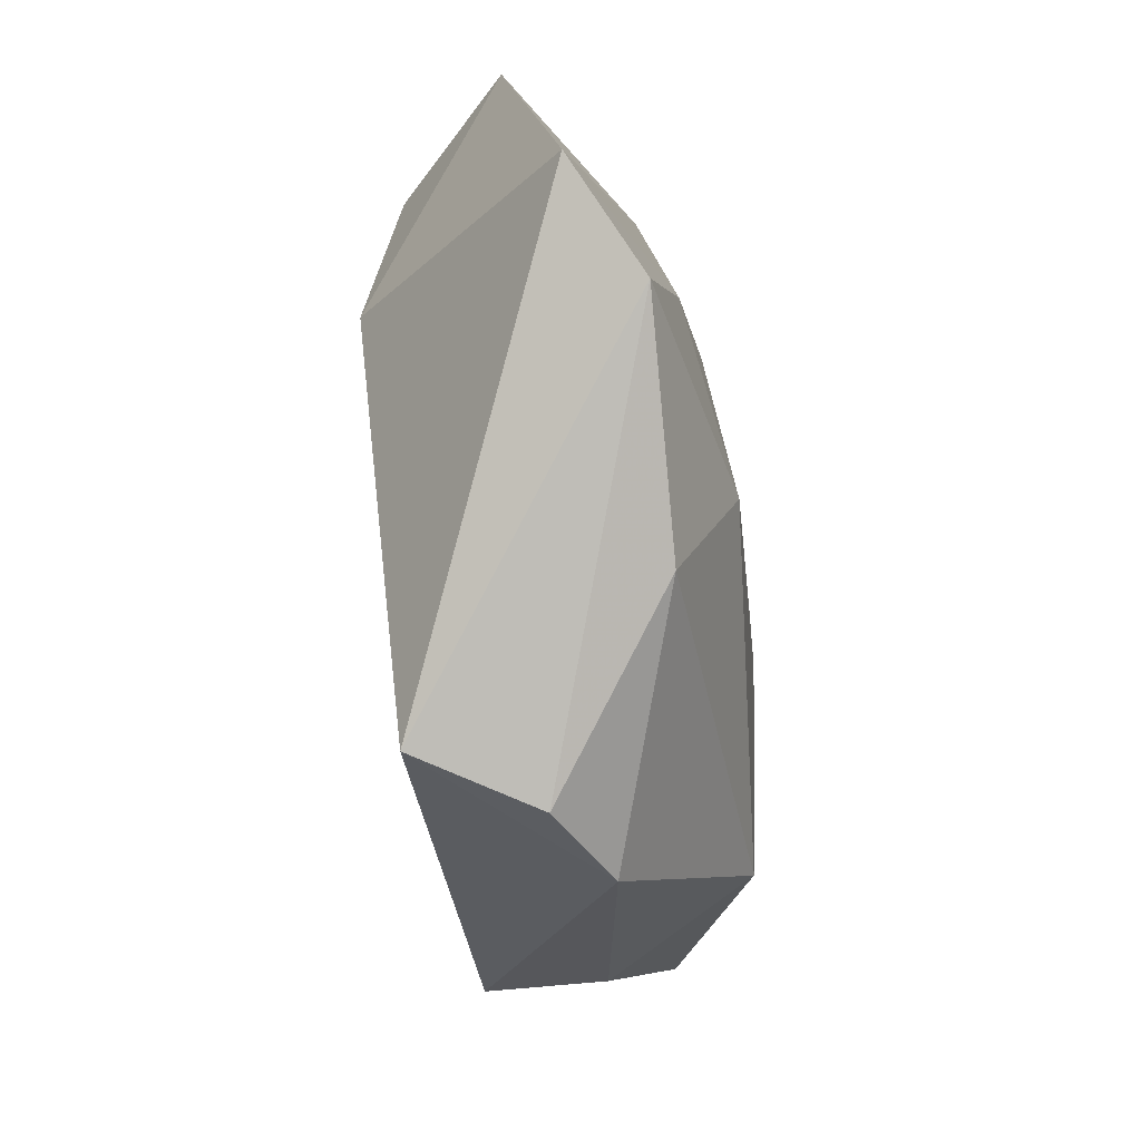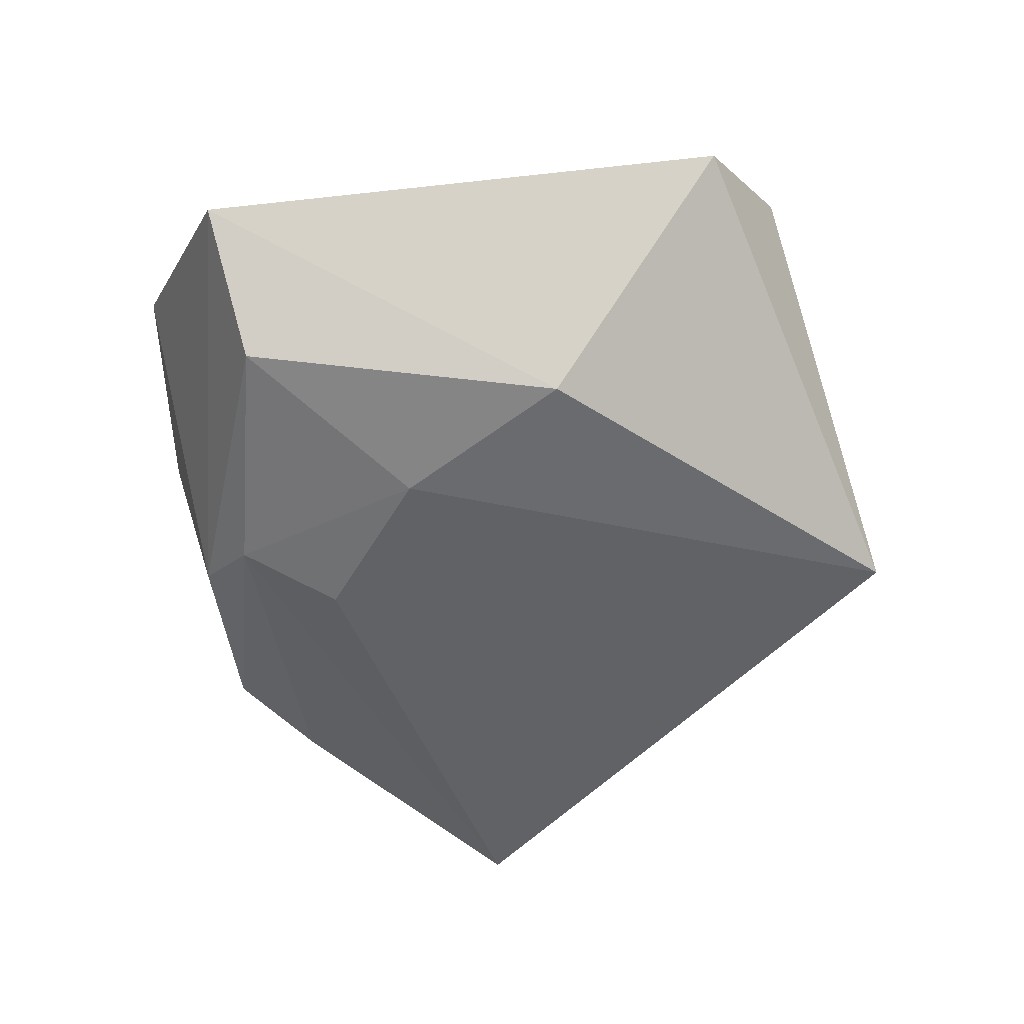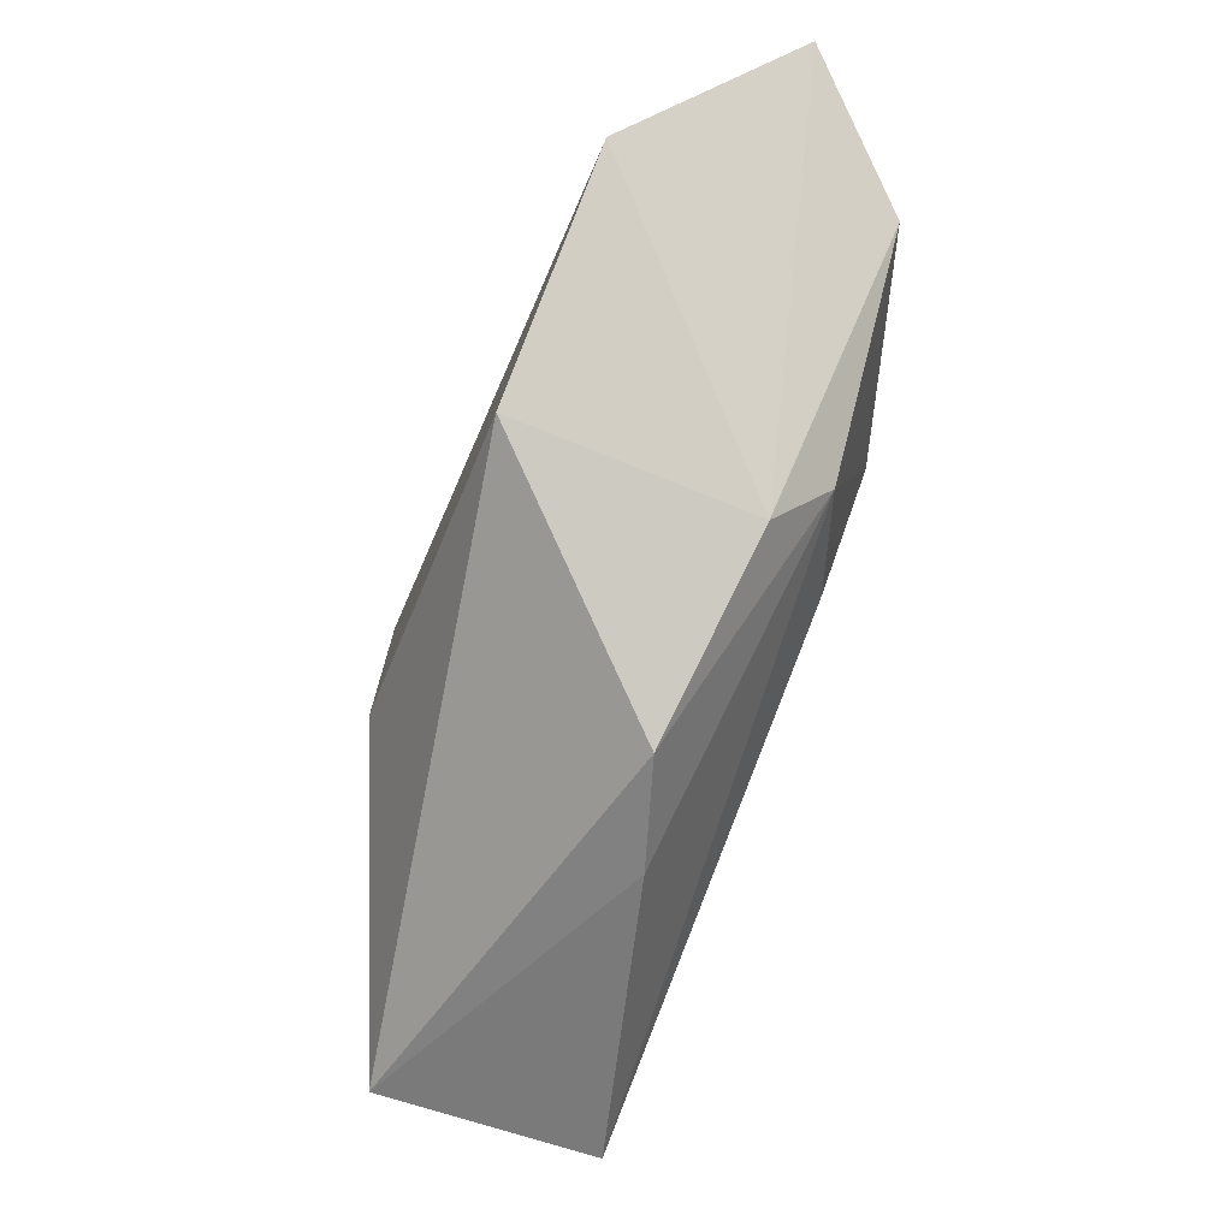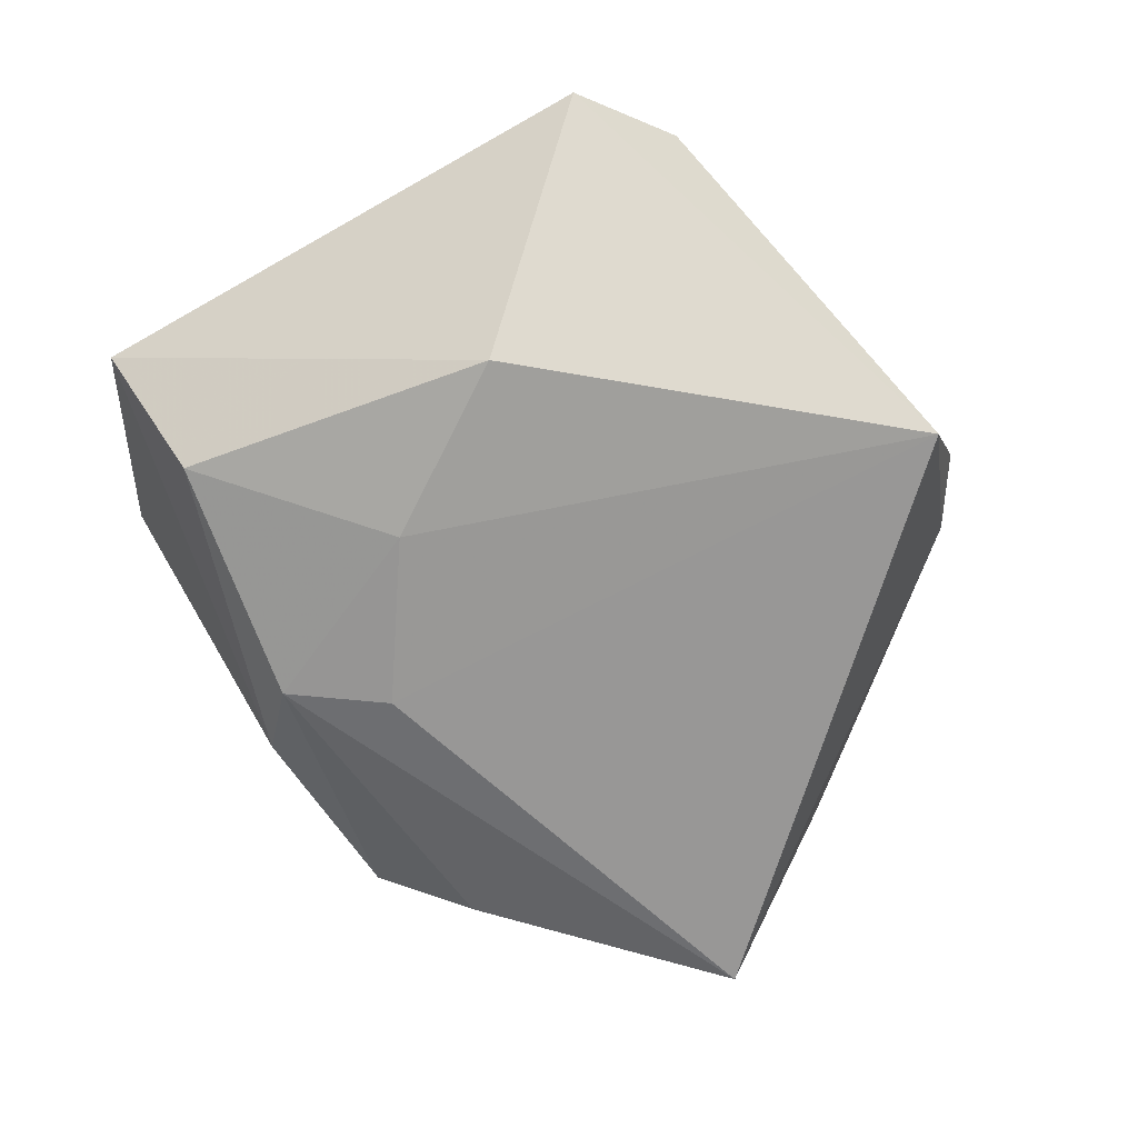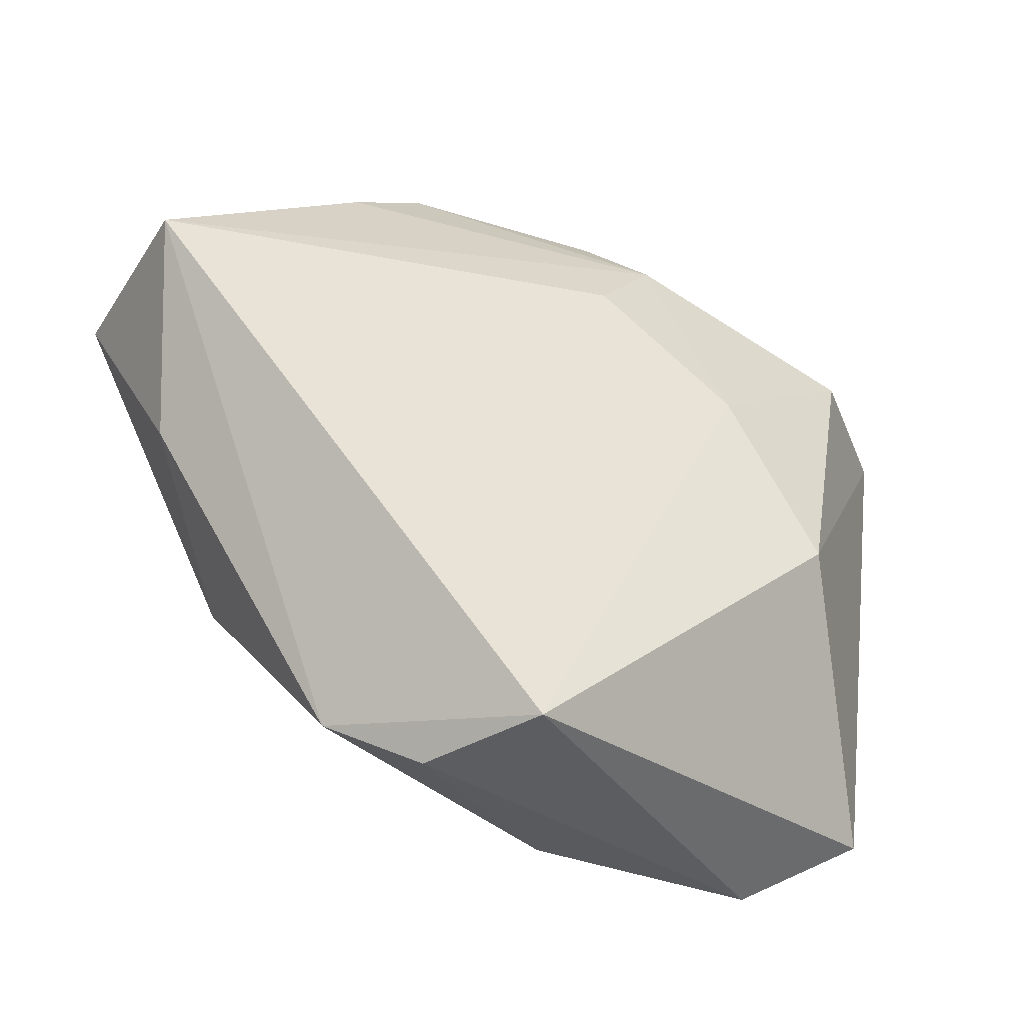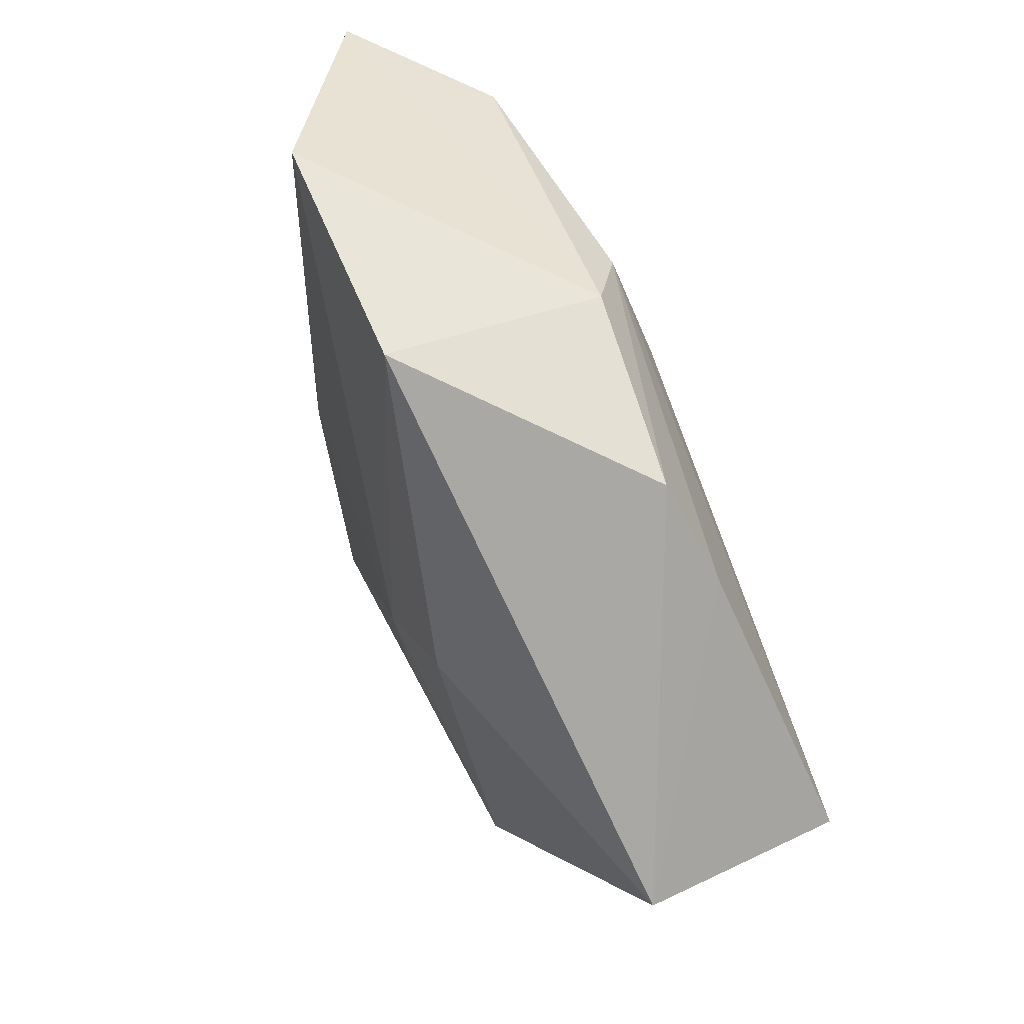
<metadata>
{"format":"obj","ext":"obj","renderer":"f3d","projection":"perspective","resolution":1024,"background":"white","views":[{"elev":-76.9,"azim":-84.2,"up":"+Y"},{"elev":-53.4,"azim":-81.7,"up":"+Z"},{"elev":78.6,"azim":107.9,"up":"+Y"},{"elev":-69.8,"azim":-56.5,"up":"+Z"},{"elev":-46.1,"azim":153.5,"up":"+Y"},{"elev":68.9,"azim":65.5,"up":"+Y"}]}
</metadata>
<code>
v 0.05095 0.008396 -0.01408
v -0.02797 -0.01032 -0.01716
v -0.02928 0.04077 0.01137
v 0.01311 -0.04516 -0.002459
v -0.02681 -0.01111 0.01412
v -0.009075 -0.02439 0.01761
v -0.001505 0.02069 -0.01757
v -0.04364 -0.03134 0.004404
v -0.04852 0.02755 -0.002021
v 0.01088 0.008804 0.01914
v 0.01897 0.03785 -0.008307
v -0.03224 -0.03789 0.01098
v 0.03112 -0.01678 0.01609
v -0.002723 0.03717 -0.01145
v 0.005966 -0.0456 -0.0149
v -0.03562 0.02464 -0.01415
v -0.002835 0.04404 0.01224
v 0.02212 -0.03956 0.002853
v -0.008633 0.03072 -0.01583
v -0.01898 -0.0002558 0.01614
v -0.01716 0.008662 -0.01803
v 0.05181 0.0118 0.00739
v 0.01353 -0.002004 0.0186
v 0.02781 0.03015 -0.01039
v 0.04418 -0.008678 0.0002172
v -0.006492 -0.04 0.01077
v 0.02024 0.01673 0.01767
f 15 1 18
f 11 17 22
f 22 17 27
f 15 18 4
f 1 22 25
f 25 18 1
f 2 21 15
f 16 21 2
f 8 2 15
f 19 21 16
f 10 20 6
f 3 20 10
f 10 17 3
f 10 27 17
f 9 8 3
f 16 2 9
f 2 8 9
f 5 20 3
f 3 8 5
f 6 20 5
f 26 4 18
f 7 19 1
f 21 19 7
f 7 1 15
f 15 21 7
f 1 19 24
f 24 19 11
f 24 22 1
f 24 11 22
f 11 19 14
f 3 17 14
f 17 11 14
f 14 19 16
f 14 9 3
f 16 9 14
f 6 26 13
f 13 26 18
f 22 27 13
f 27 10 13
f 13 25 22
f 18 25 13
f 6 5 12
f 12 5 8
f 12 26 6
f 12 8 15
f 15 4 12
f 4 26 12
f 23 10 6
f 6 13 23
f 23 13 10

</code>
